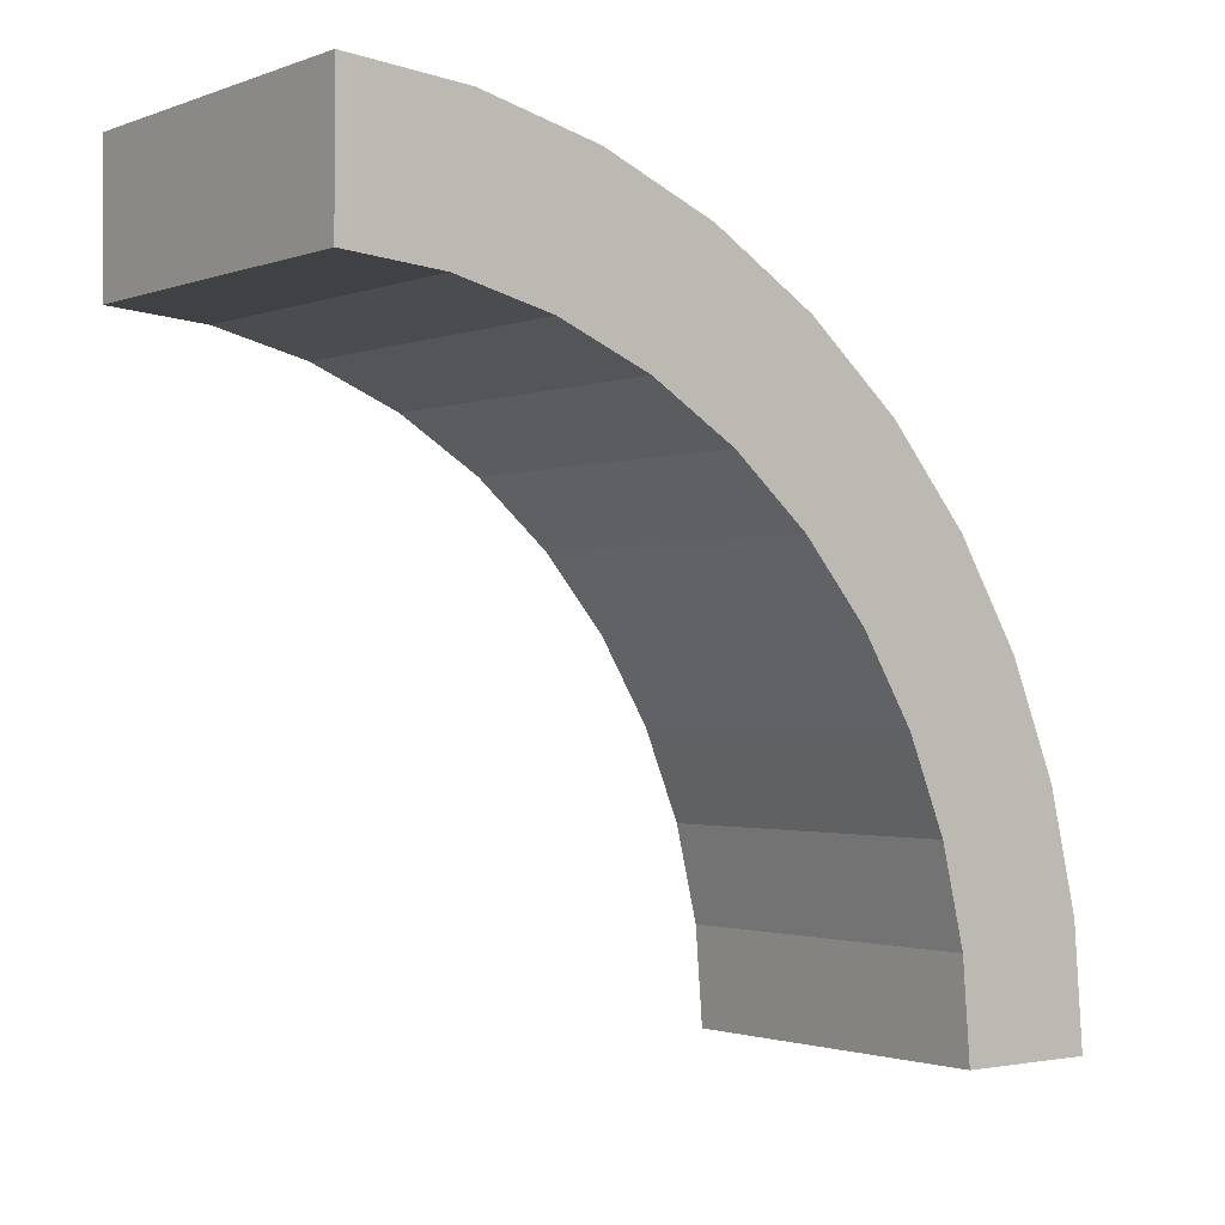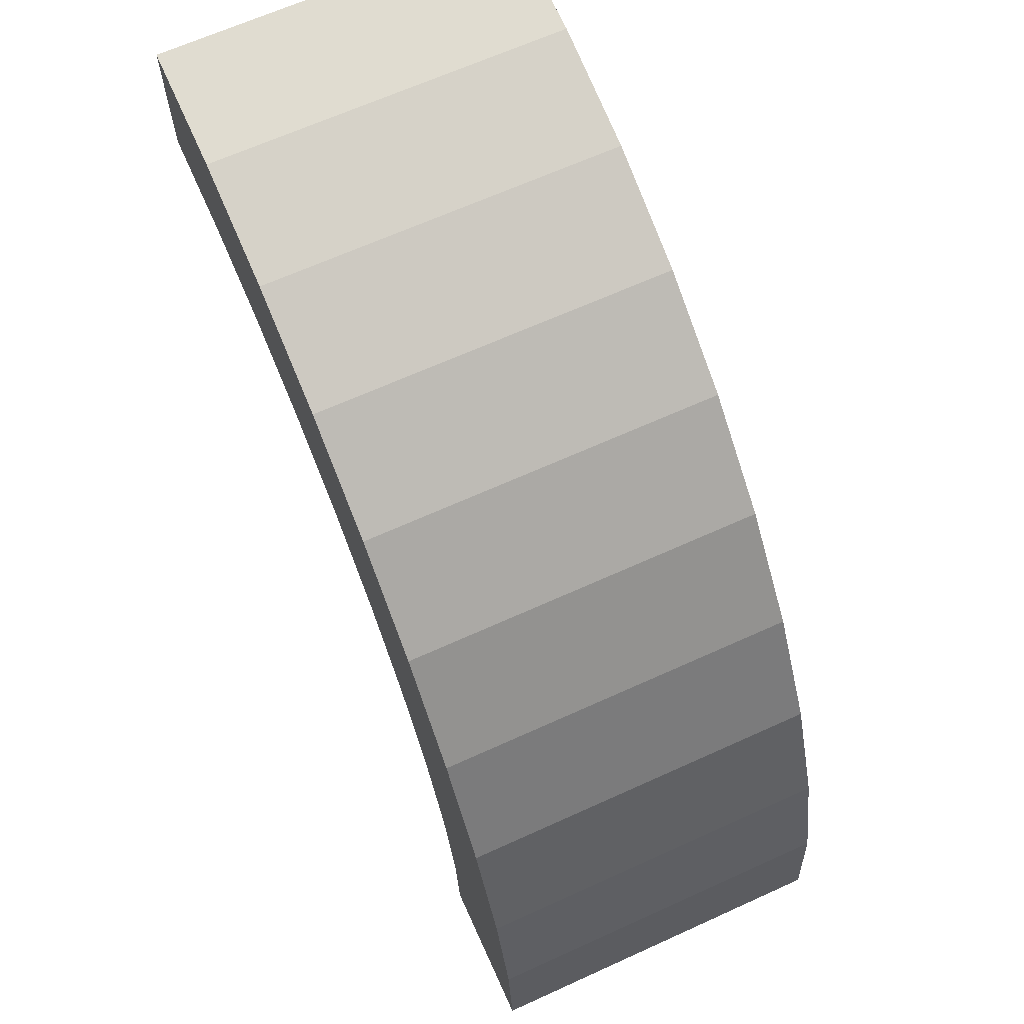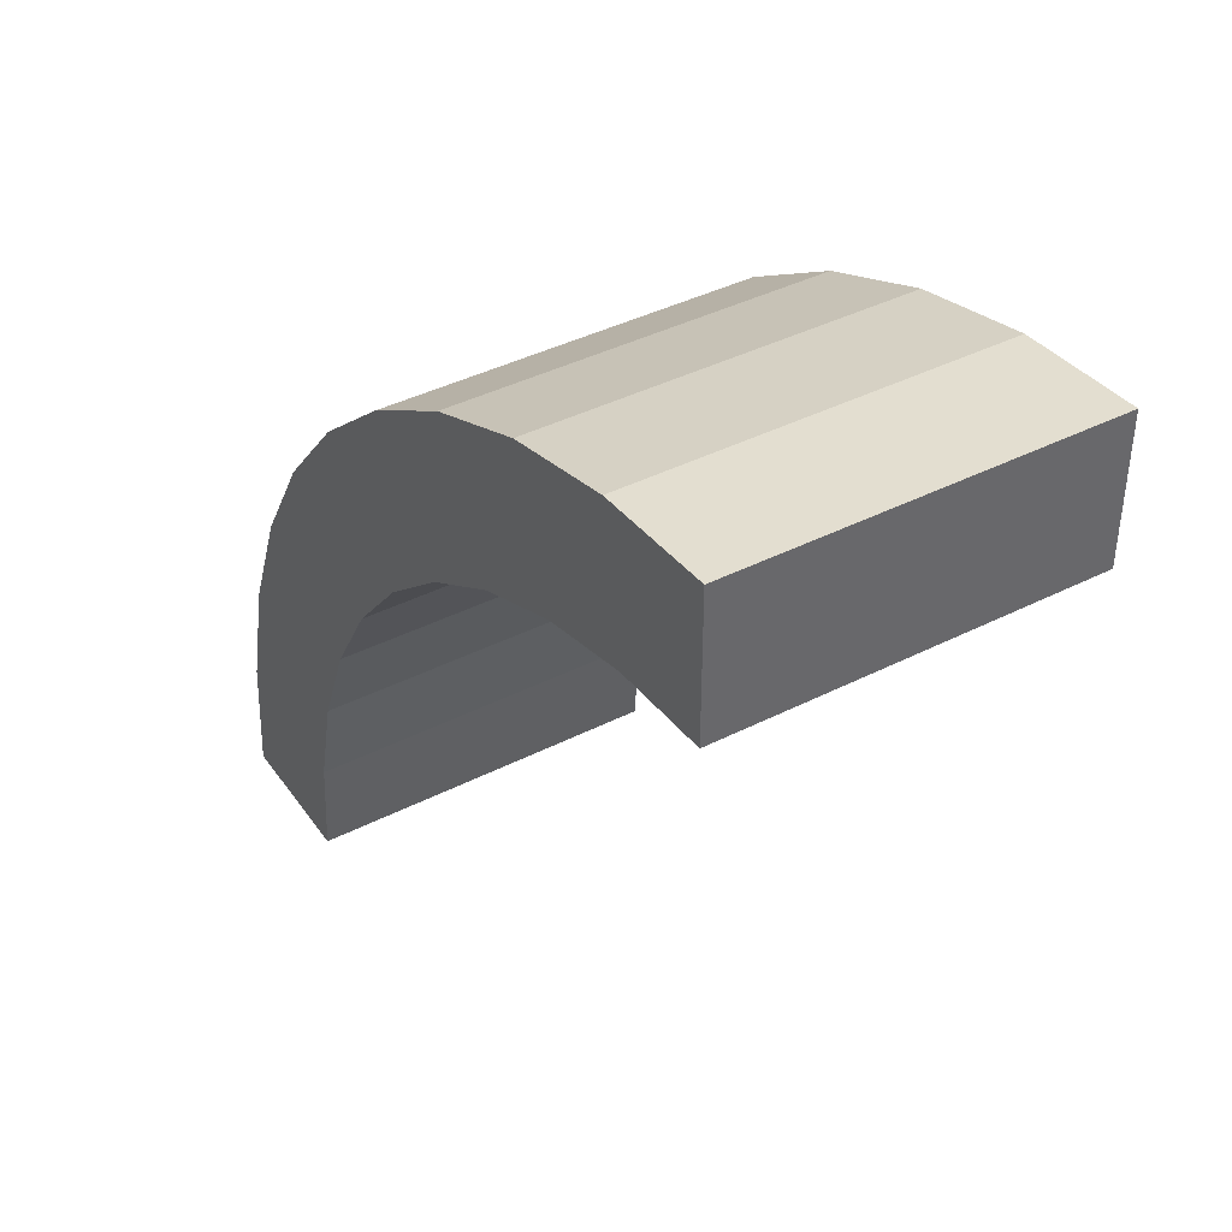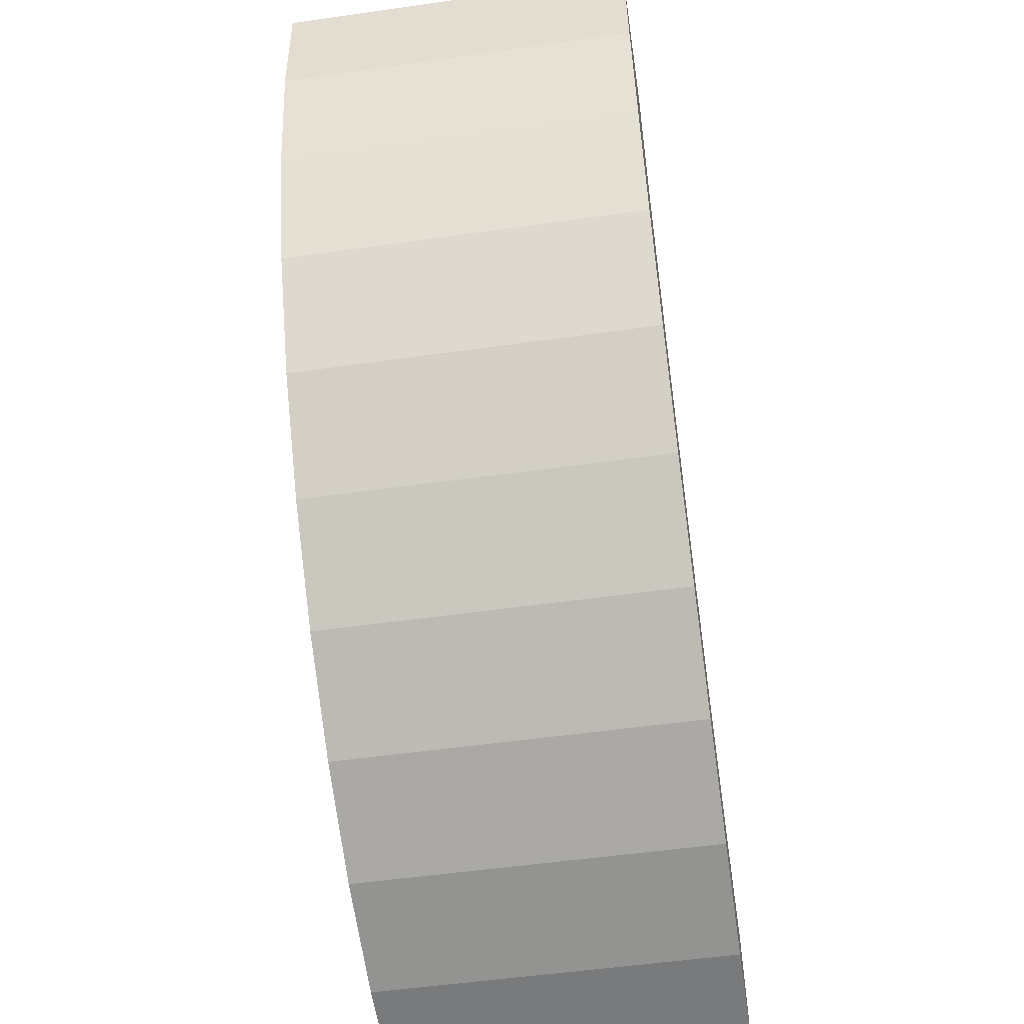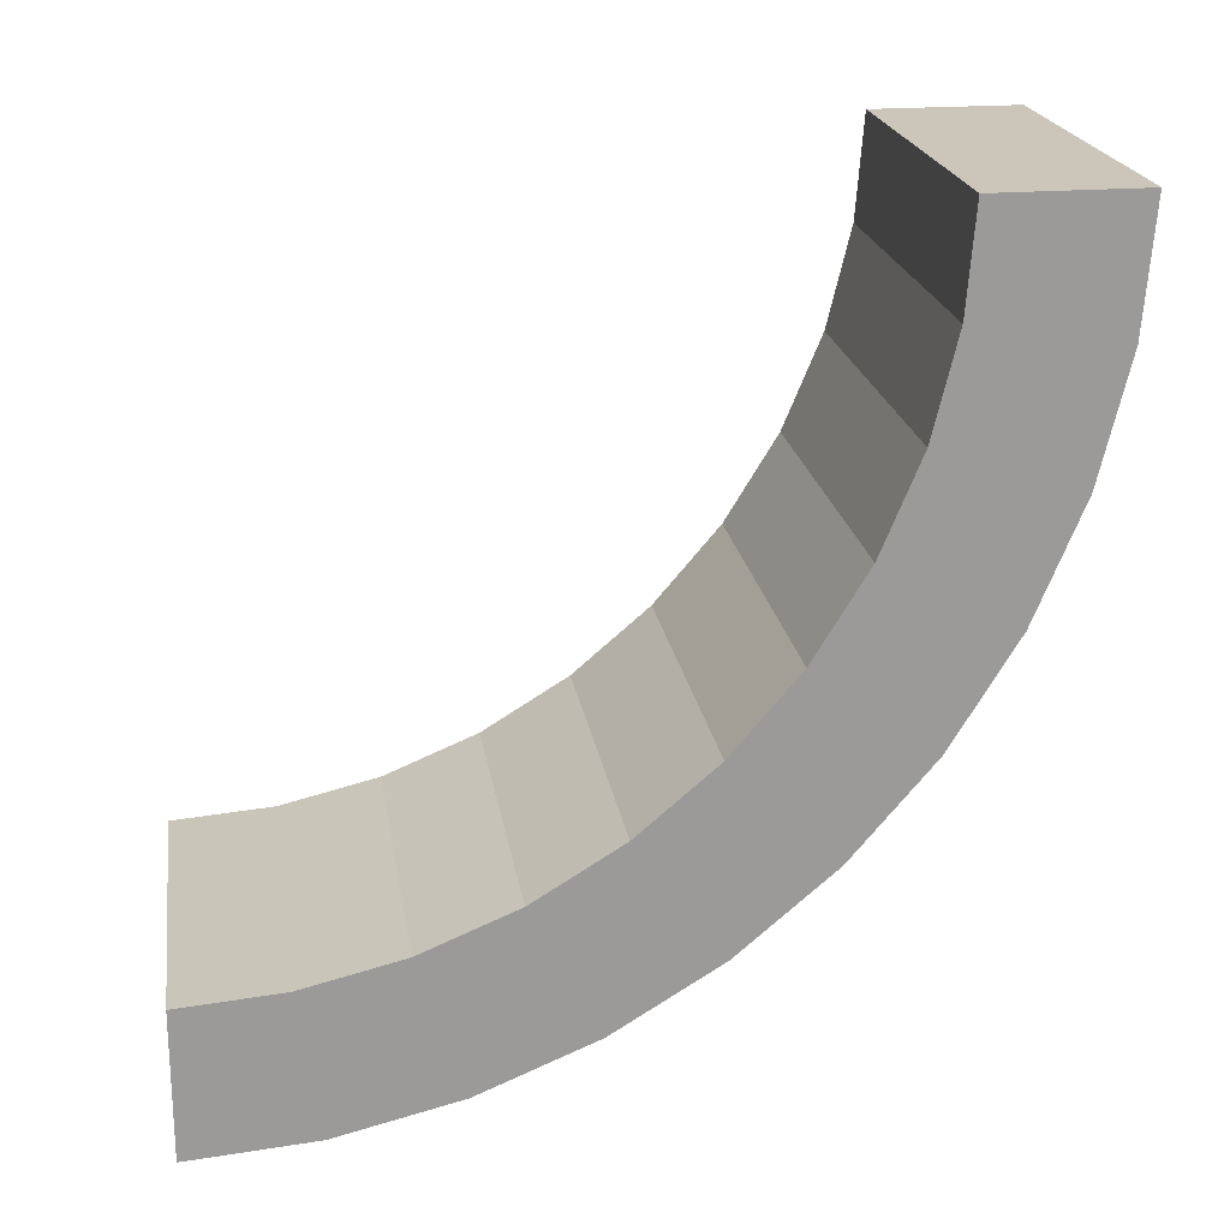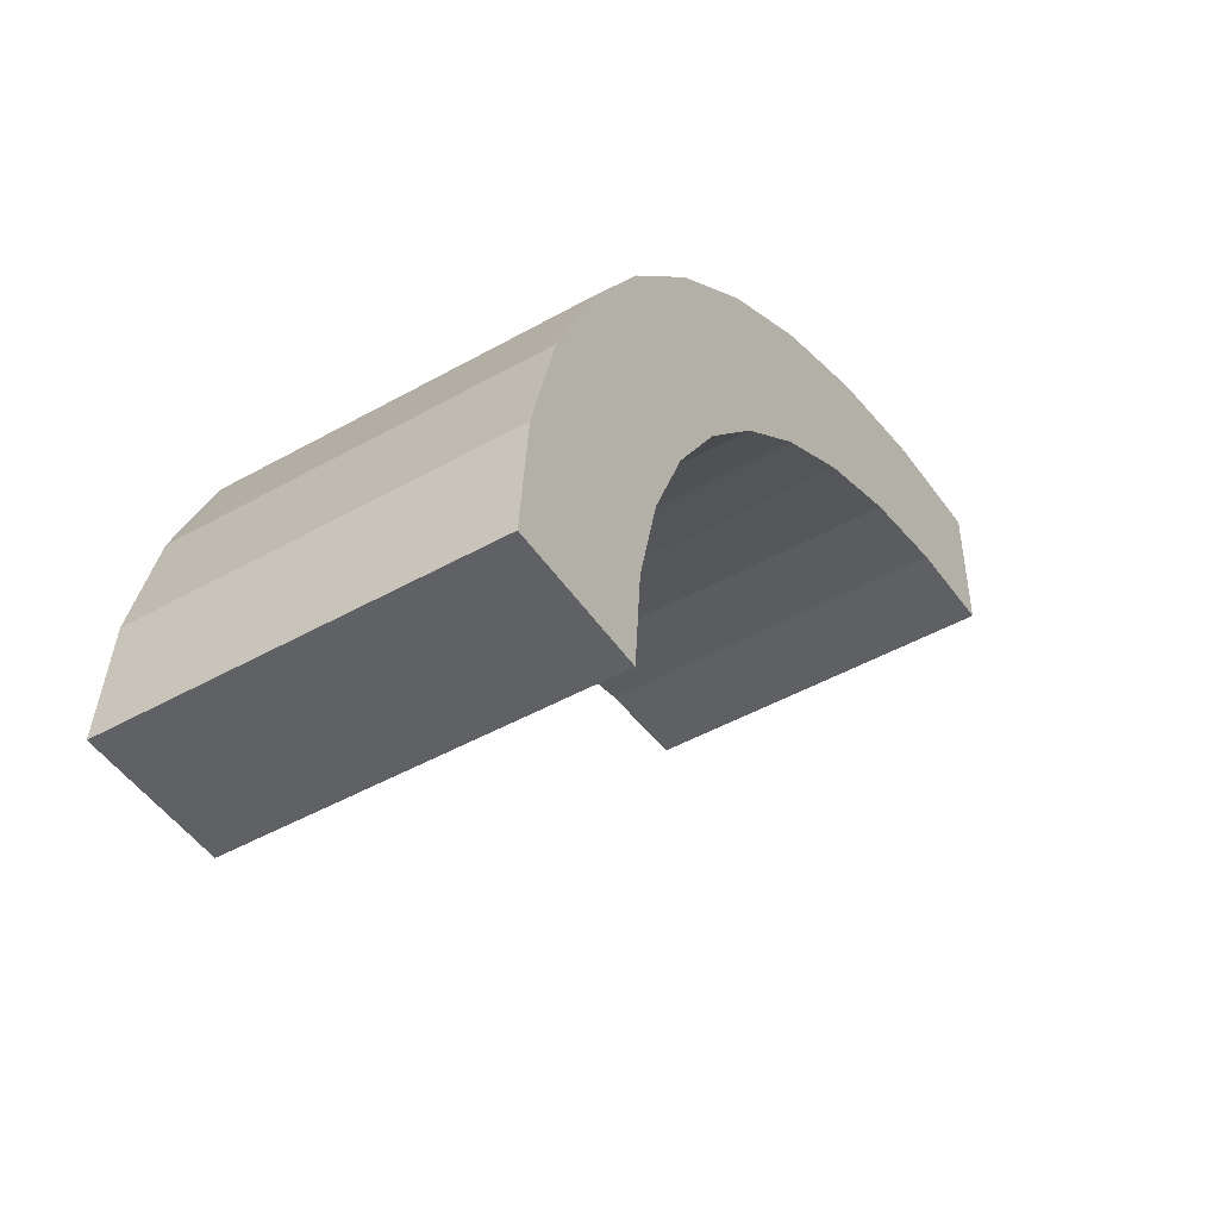
<metadata>
{"format":"obj","ext":"obj","renderer":"f3d","projection":"perspective","resolution":1024,"background":"white","views":[{"elev":-1.7,"azim":-128.1,"up":"+Z"},{"elev":66.1,"azim":-24.5,"up":"+Z"},{"elev":40.6,"azim":148.1,"up":"+Z"},{"elev":-53.6,"azim":8.6,"up":"+Y"},{"elev":21.0,"azim":-98.7,"up":"+Y"},{"elev":-47.6,"azim":32.3,"up":"+Z"}]}
</metadata>
<code>
g RampUp
v -0.5 -0.2 0
v -0.5 0.2 0
v 0.5 -0.2 0
v 0.5 0.2 0
v 0.5 1.718 1.778
v 0.5 1.656 2.173
v -0.5 1.718 1.778
v -0.5 1.656 2.173
v -0.5 1.32 2.092
v -0.5 1.444 1.712
v 0.5 1.32 2.092
v 0.5 1.444 1.712
v 0.5 1.183 1.604
v 0.5 1.001 1.96
v -0.5 1.183 1.604
v -0.5 1.001 1.96
v -0.5 0.7069 1.78
v -0.5 0.942 1.456
v 0.5 0.7069 1.78
v 0.5 0.942 1.456
v 0.5 0.7272 1.273
v 0.5 0.4444 1.556
v -0.5 0.7272 1.273
v -0.5 0.4444 1.556
v -0.5 0.2202 1.293
v -0.5 0.5438 1.058
v 0.5 0.2202 1.293
v 0.5 0.5438 1.058
v 0.5 0.3962 0.8172
v 0.5 0.03979 0.9988
v -0.5 0.3962 0.8172
v -0.5 0.03979 0.9988
v -0.5 -0.09232 0.6798
v -0.5 0.2881 0.5562
v 0.5 -0.09232 0.6798
v 0.5 0.2881 0.5562
v 0.5 0.2222 0.2816
v 0.5 -0.1729 0.3442
v -0.5 0.2222 0.2816
v -0.5 -0.1729 0.3442
v 0.5 2 1.8
v 0.5 2 2.2
v -0.5 2 1.8
v -0.5 2 2.2
f 3 1 2
f 13 12 11
f 15 10 12
f 11 6 8
f 7 8 44
f 12 5 6
f 20 13 14
f 10 7 5
f 10 9 8
f 14 11 9
f 23 24 17
f 15 16 9
f 17 16 15
f 19 14 16
f 27 22 24
f 23 18 20
f 22 19 17
f 18 15 13
f 31 32 25
f 26 23 21
f 28 21 22
f 21 20 19
f 33 32 31
f 26 25 24
f 30 27 25
f 29 28 27
f 40 33 34
f 34 31 29
f 35 30 32
f 31 26 28
f 3 38 40
f 39 34 36
f 36 29 30
f 38 35 33
f 37 36 35
f 2 39 37
f 1 40 39
f 3 4 37
f 43 44 42
f 6 42 44
f 5 41 42
f 7 43 41
f 4 3 2
f 14 13 11
f 13 15 12
f 9 11 8
f 43 7 44
f 11 12 6
f 19 20 14
f 12 10 5
f 7 10 8
f 16 14 9
f 18 23 17
f 10 15 9
f 18 17 15
f 17 19 16
f 25 27 24
f 21 23 20
f 24 22 17
f 20 18 13
f 26 31 25
f 28 26 21
f 27 28 22
f 22 21 19
f 34 33 31
f 23 26 24
f 32 30 25
f 30 29 27
f 39 40 34
f 36 34 29
f 33 35 32
f 29 31 28
f 1 3 40
f 37 39 36
f 35 36 30
f 40 38 33
f 38 37 35
f 4 2 37
f 2 1 39
f 38 3 37
f 41 43 42
f 8 6 44
f 6 5 42
f 5 7 41

</code>
